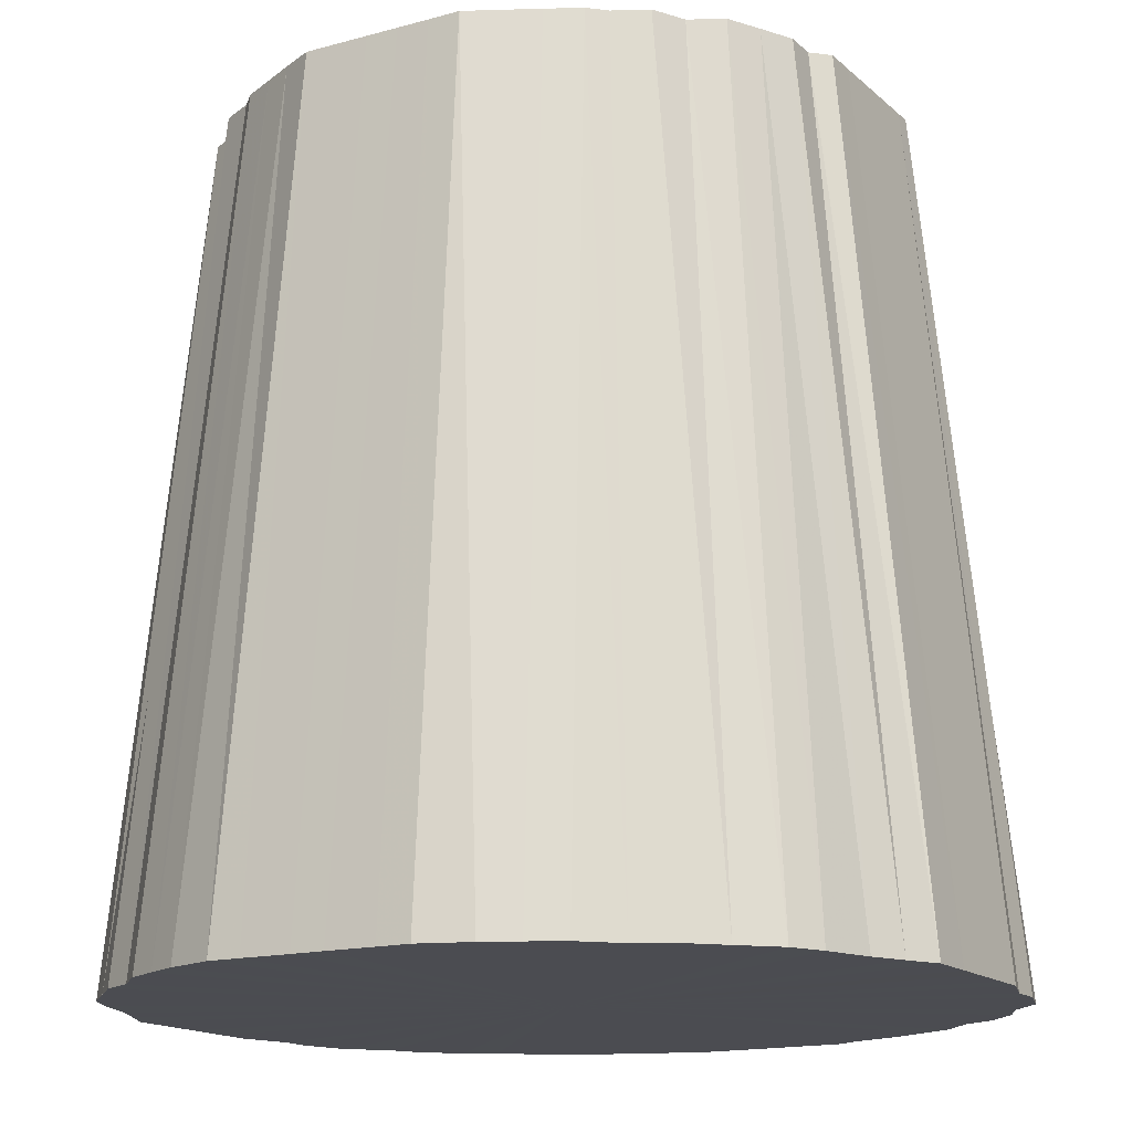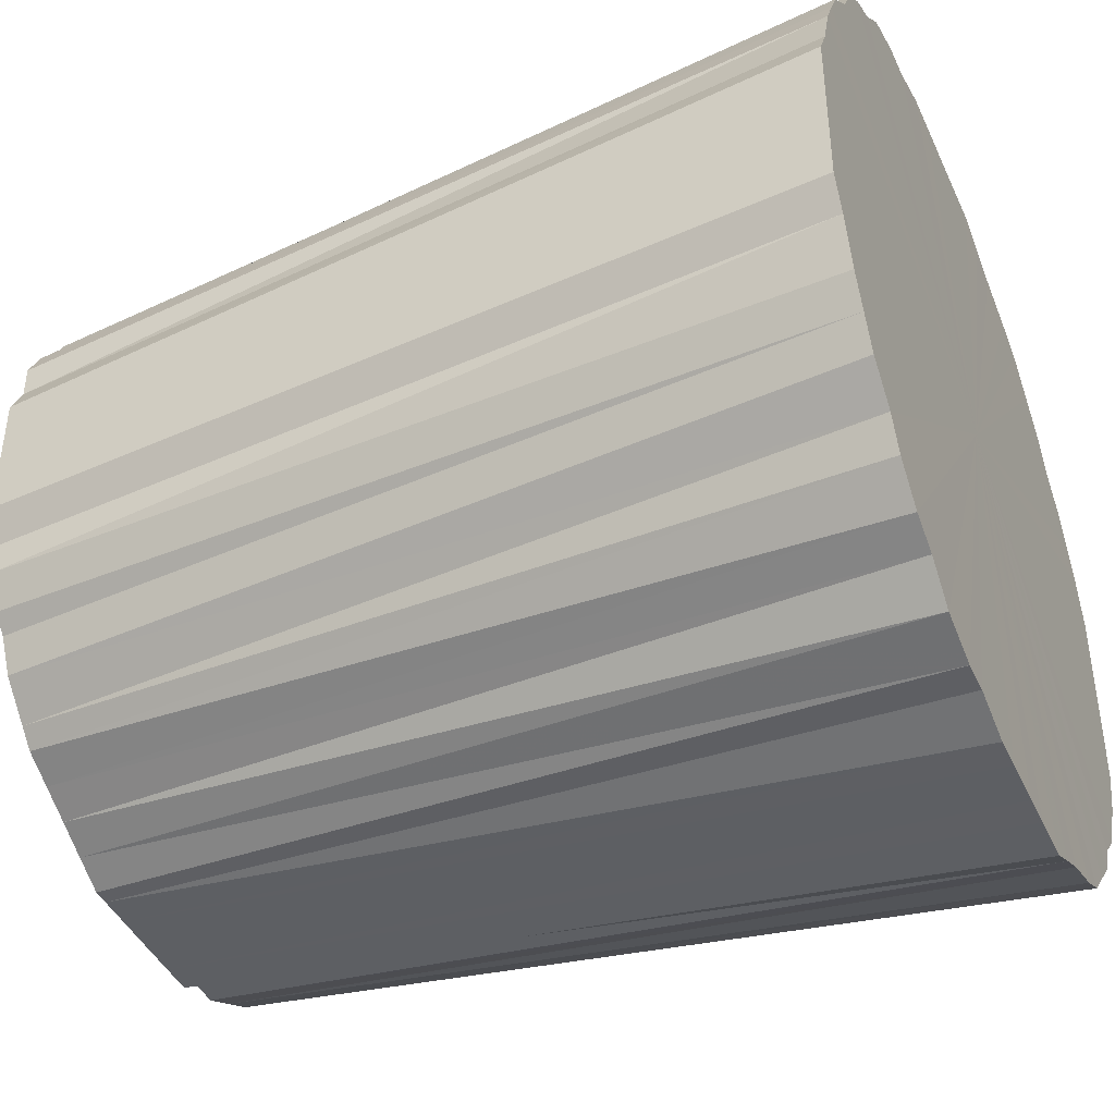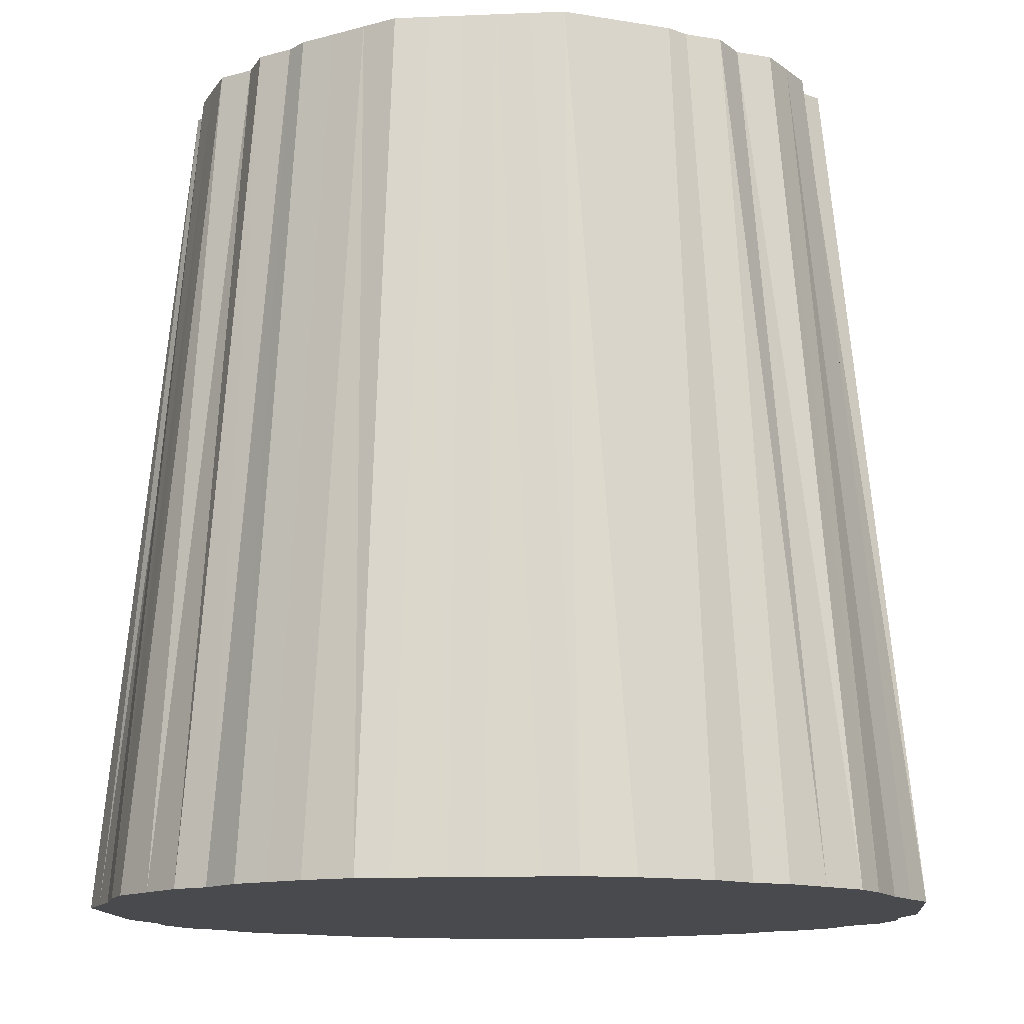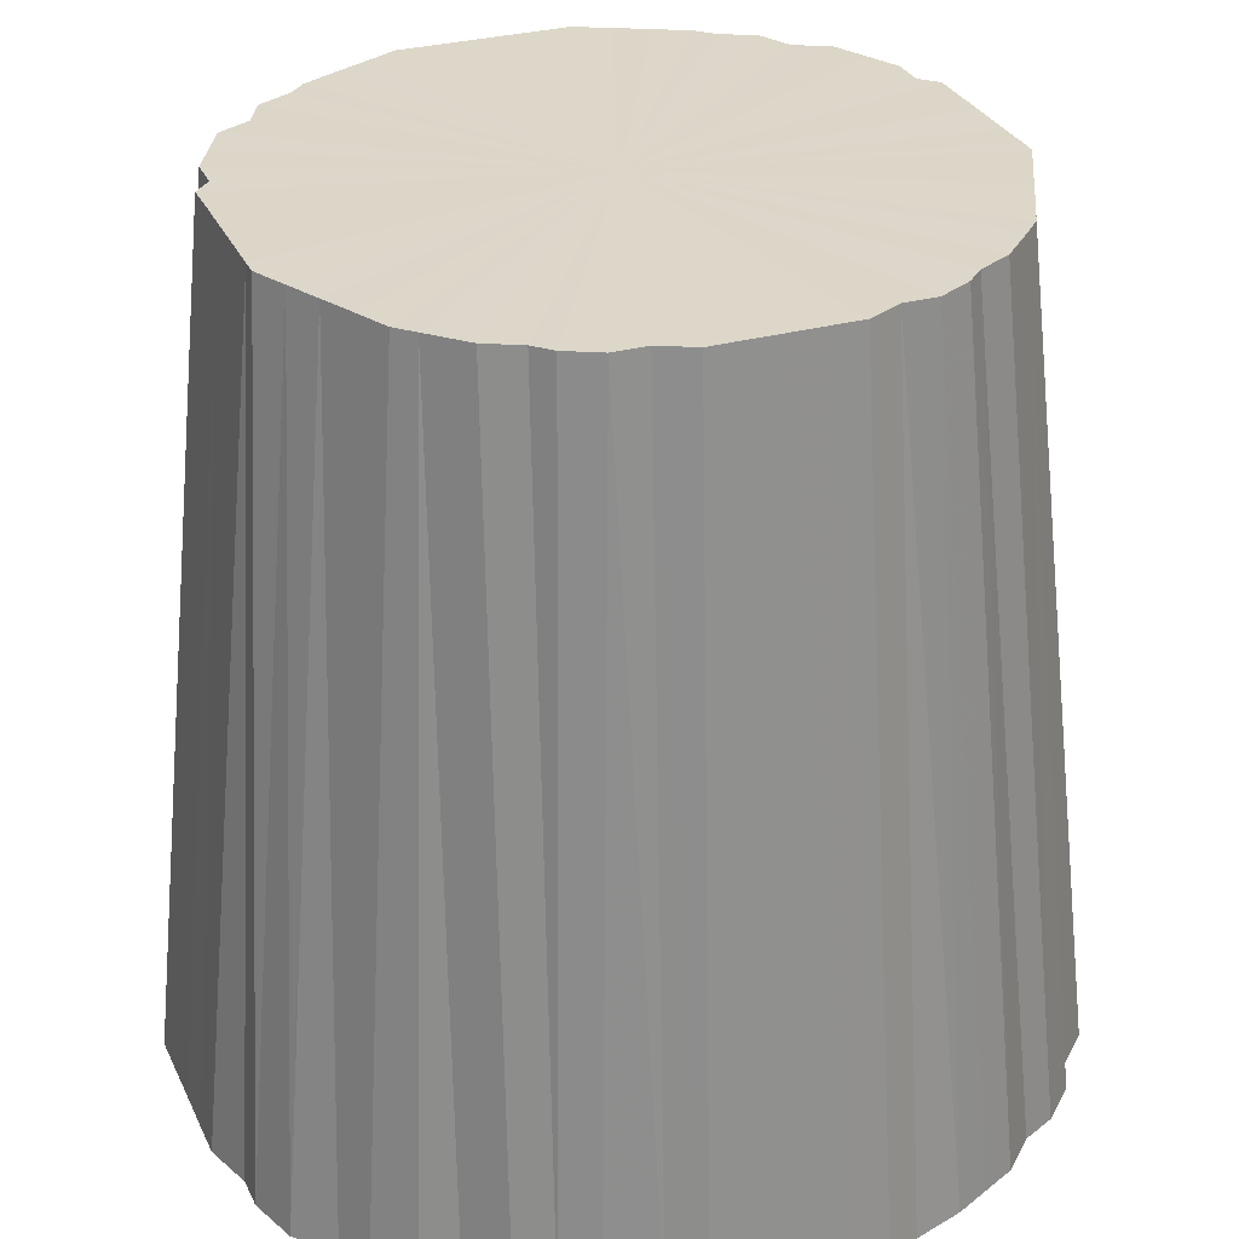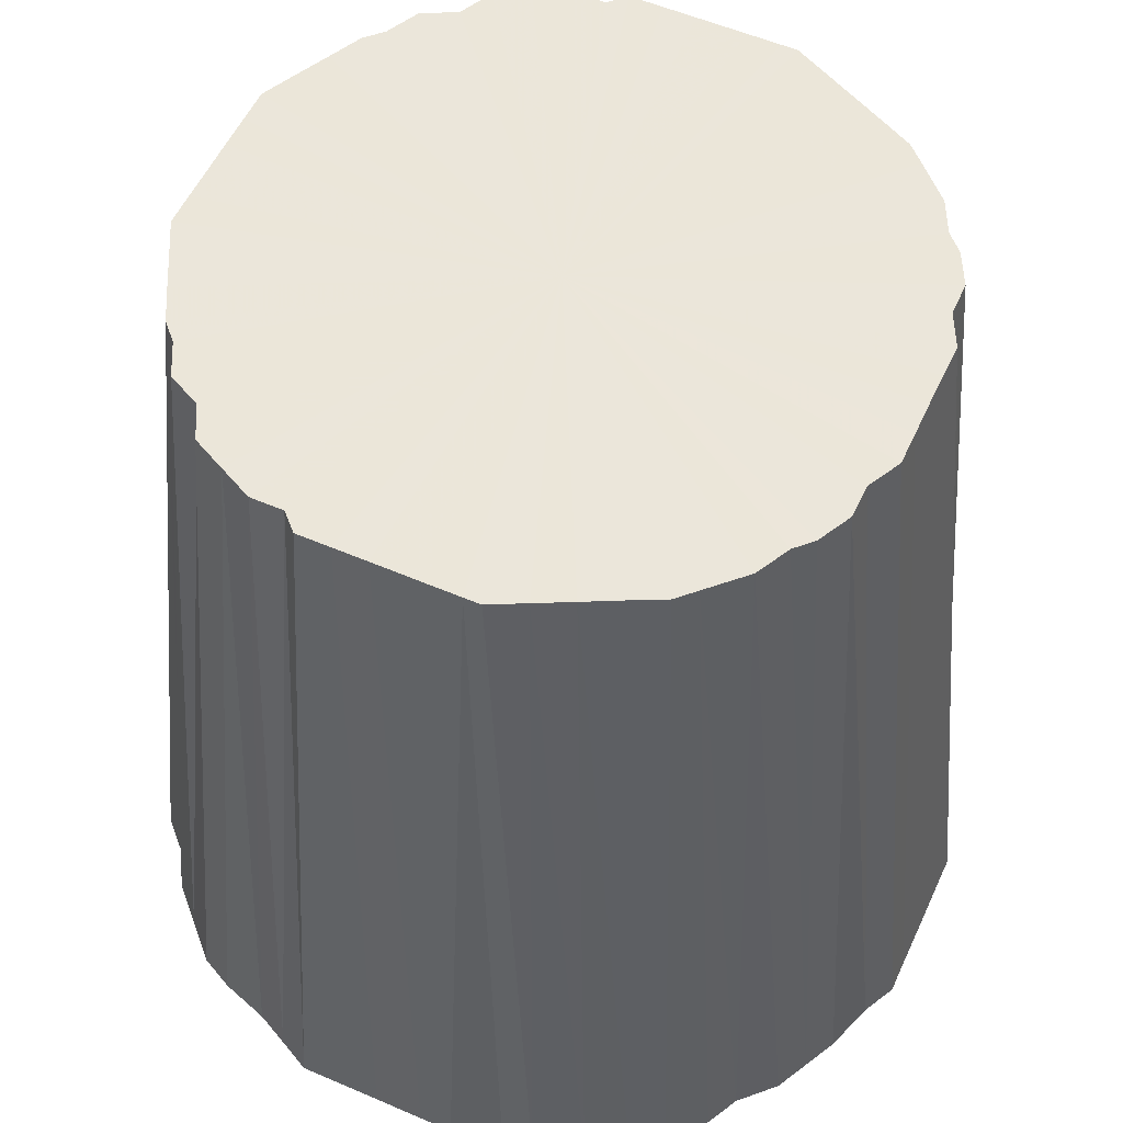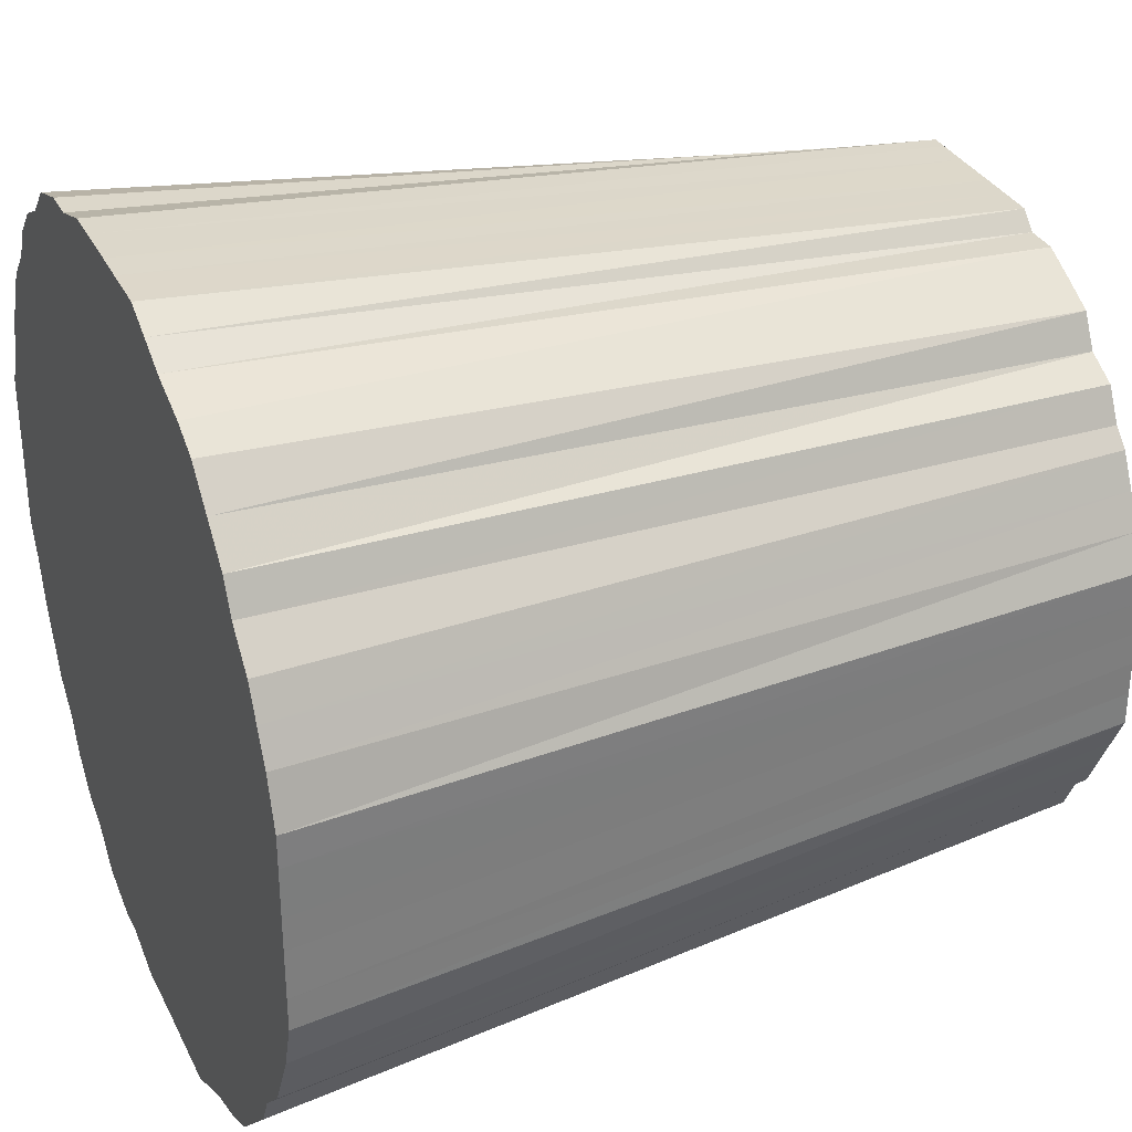
<metadata>
{"format":"obj","ext":"obj","renderer":"f3d","projection":"perspective","resolution":1024,"background":"white","views":[{"elev":-15.5,"azim":-59.9,"up":"+Z"},{"elev":-42.8,"azim":113.3,"up":"+Y"},{"elev":-12.9,"azim":-84.5,"up":"+Z"},{"elev":30.3,"azim":68.5,"up":"+Z"},{"elev":55.0,"azim":24.5,"up":"+Z"},{"elev":32.4,"azim":-113.1,"up":"+Y"}]}
</metadata>
<code>
o 21922
v 2219 1871 14.18
v 2219 1871 14.18
v 2219 1871 14.69
v 2219 1871 14.18
v 2219 1871 14.69
v 2219 1871 14.18
v 2219 1871 14.69
v 2219 1871 14.18
v 2219 1871 14.69
v 2219 1871 14.18
v 2219 1871 14.69
v 2219 1871 14.18
v 2219 1871 14.69
v 2219 1871 14.18
v 2219 1871 14.69
v 2219 1871 14.18
v 2219 1871 14.69
v 2219 1871 14.18
v 2219 1871 14.69
v 2219 1871 14.18
v 2219 1871 14.69
v 2219 1871 14.18
v 2219 1871 14.69
v 2219 1871 14.18
v 2219 1871 14.69
v 2219 1871 14.18
v 2219 1871 14.69
v 2219 1871 14.18
v 2219 1871 14.69
v 2219 1871 14.18
v 2219 1871 14.69
v 2219 1871 14.18
v 2219 1871 14.69
v 2219 1871 14.18
v 2219 1871 14.69
v 2219 1871 14.18
v 2219 1871 14.69
v 2219 1871 14.18
v 2219 1871 14.69
v 2219 1871 14.18
v 2219 1871 14.69
v 2219 1871 14.18
v 2219 1871 14.69
v 2219 1871 14.18
v 2219 1871 14.69
v 2219 1871 14.18
v 2219 1871 14.69
v 2219 1871 14.18
v 2219 1871 14.69
v 2219 1871 14.18
v 2219 1871 14.69
v 2219 1871 14.18
v 2219 1871 14.69
v 2219 1871 14.18
v 2219 1871 14.69
v 2219 1871 14.18
v 2219 1871 14.69
v 2219 1871 14.18
v 2219 1871 14.69
v 2219 1871 14.18
v 2219 1871 14.69
v 2219 1871 14.18
v 2219 1871 14.69
v 2219 1871 14.18
v 2219 1871 14.69
v 2219 1871 14.18
v 2219 1871 14.69
v 2219 1871 14.18
v 2219 1871 14.69
v 2219 1871 14.18
v 2219 1871 14.69
v 2219 1871 14.18
v 2219 1871 14.69
v 2219 1871 14.18
v 2219 1871 14.69
v 2219 1871 14.18
v 2219 1871 14.69
v 2219 1871 14.18
v 2219 1871 14.69
v 2219 1871 14.18
v 2219 1871 14.69
v 2219 1871 14.18
v 2219 1871 14.69
v 2219 1871 14.18
v 2219 1871 14.69
v 2219 1871 14.18
v 2219 1871 14.69
v 2219 1871 14.18
v 2219 1871 14.69
v 2219 1871 14.18
v 2219 1871 14.69
v 2219 1871 14.18
v 2219 1871 14.69
v 2219 1871 14.18
v 2219 1871 14.69
v 2218 1871 14.18
v 2219 1871 14.69
v 2219 1871 14.18
v 2219 1871 14.69
v 2218 1871 14.18
v 2219 1871 14.69
v 2218 1871 14.18
v 2219 1871 14.69
v 2218 1871 14.18
v 2219 1871 14.69
v 2218 1871 14.18
v 2219 1871 14.69
v 2218 1871 14.18
v 2219 1871 14.69
v 2218 1871 14.18
v 2219 1871 14.69
v 2218 1871 14.18
v 2219 1871 14.69
v 2218 1871 14.18
v 2219 1871 14.69
v 2218 1871 14.18
v 2218 1871 14.69
v 2218 1871 14.18
v 2218 1871 14.69
v 2218 1871 14.18
v 2218 1871 14.69
v 2218 1871 14.18
v 2218 1871 14.69
v 2218 1871 14.18
v 2218 1871 14.69
v 2218 1871 14.69
v 2219 1871 14.18
v 2219 1871 14.69
v 2219 1871 14.69
v 2219 1871 14.18
v 2219 1871 14.69
v 2219 1871 14.18
v 2219 1871 14.69
v 2219 1871 14.18
v 2219 1871 14.69
v 2219 1871 14.18
v 2219 1871 14.69
v 2219 1871 14.18
v 2219 1871 14.69
v 2219 1871 14.18
v 2219 1871 14.69
v 2219 1871 14.18
v 2219 1871 14.69
v 2219 1871 14.18
v 2219 1871 14.69
v 2219 1871 14.18
v 2219 1871 14.69
v 2219 1871 14.18
v 2219 1871 14.69
v 2219 1871 14.18
v 2219 1871 14.69
v 2219 1871 14.18
v 2219 1871 14.69
v 2219 1871 14.18
v 2219 1871 14.69
v 2219 1871 14.18
v 2219 1871 14.69
v 2219 1871 14.18
v 2219 1871 14.69
v 2219 1871 14.18
v 2219 1871 14.69
v 2219 1871 14.18
v 2219 1871 14.69
v 2219 1871 14.18
v 2219 1871 14.69
v 2219 1871 14.18
v 2219 1871 14.69
v 2219 1871 14.18
v 2219 1871 14.69
v 2219 1871 14.18
v 2219 1871 14.69
v 2219 1871 14.18
v 2219 1871 14.69
v 2219 1871 14.18
v 2219 1871 14.69
v 2219 1871 14.18
v 2219 1871 14.69
v 2219 1871 14.18
v 2219 1871 14.69
v 2219 1871 14.18
v 2219 1871 14.69
v 2219 1871 14.18
v 2219 1871 14.69
v 2219 1871 14.18
v 2219 1871 14.69
v 2219 1871 14.18
v 2219 1871 14.69
v 2219 1871 14.18
v 2219 1871 14.69
v 2219 1871 14.18
v 2219 1871 14.69
v 2219 1871 14.18
v 2219 1871 14.69
v 2219 1871 14.18
v 2219 1871 14.69
v 2219 1871 14.18
v 2219 1871 14.69
v 2219 1871 14.18
v 2219 1871 14.69
v 2218 1871 14.18
v 2219 1871 14.69
v 2218 1871 14.18
v 2219 1871 14.69
v 2219 1871 14.18
v 2219 1871 14.69
v 2218 1871 14.18
v 2219 1871 14.69
v 2218 1871 14.18
v 2219 1871 14.69
v 2219 1871 14.18
v 2219 1871 14.69
v 2218 1871 14.18
v 2218 1871 14.69
v 2218 1871 14.18
v 2218 1871 14.69
v 2219 1871 14.18
v 2219 1871 14.69
v 2218 1871 14.18
v 2218 1871 14.69
v 2218 1871 14.18
v 2218 1871 14.69
v 2219 1871 14.18
v 2219 1871 14.69
v 2218 1871 14.18
v 2218 1871 14.69
v 2218 1871 14.18
v 2218 1871 14.69
v 2219 1871 14.18
v 2219 1871 14.69
v 2218 1871 14.18
v 2219 1871 14.69
v 2218 1871 14.18
v 2219 1871 14.69
v 2219 1871 14.18
v 2219 1871 14.69
v 2218 1871 14.18
v 2219 1871 14.69
v 2218 1871 14.18
v 2219 1871 14.69
v 2219 1871 14.18
v 2219 1871 14.69
v 2219 1871 14.18
v 2219 1871 14.69
v 2219 1871 14.18
v 2219 1871 14.69
v 2219 1871 14.18
v 2219 1871 14.69
v 2219 1871 14.18
v 2219 1871 14.69
v 2219 1871 14.18
v 2219 1871 14.69
v 2219 1871 14.18
v 2219 1871 14.18
v 2219 1871 14.18
v 2219 1871 14.18
v 2219 1871 14.18
v 2219 1871 14.18
v 2219 1871 14.18
v 2219 1871 14.18
v 2219 1871 14.18
v 2219 1871 14.18
v 2219 1871 14.18
v 2219 1871 14.18
v 2219 1871 14.18
v 2219 1871 14.18
v 2219 1871 14.18
v 2219 1871 14.18
v 2219 1871 14.18
v 2219 1871 14.18
v 2219 1871 14.18
v 2219 1871 14.18
v 2219 1871 14.18
v 2219 1871 14.18
v 2219 1871 14.18
v 2219 1871 14.18
v 2219 1871 14.18
v 2219 1871 14.18
v 2219 1871 14.18
v 2219 1871 14.18
v 2219 1871 14.18
v 2219 1871 14.18
v 2219 1871 14.18
v 2219 1871 14.18
v 2219 1871 14.18
v 2219 1871 14.18
v 2219 1871 14.18
v 2219 1871 14.18
v 2219 1871 14.18
v 2219 1871 14.18
v 2219 1871 14.18
v 2219 1871 14.18
v 2219 1871 14.18
v 2219 1871 14.18
v 2219 1871 14.18
v 2219 1871 14.18
v 2219 1871 14.18
v 2219 1871 14.18
v 2219 1871 14.18
v 2219 1871 14.18
v 2219 1871 14.18
v 2219 1871 14.18
v 2218 1871 14.18
v 2219 1871 14.18
v 2218 1871 14.18
v 2218 1871 14.18
v 2218 1871 14.18
v 2218 1871 14.18
v 2218 1871 14.18
v 2218 1871 14.18
v 2218 1871 14.18
v 2218 1871 14.18
v 2218 1871 14.18
v 2218 1871 14.18
v 2218 1871 14.18
v 2218 1871 14.18
v 2218 1871 14.18
v 2219 1871 14.69
v 2219 1871 14.69
v 2219 1871 14.69
v 2219 1871 14.69
v 2219 1871 14.69
v 2219 1871 14.69
v 2219 1871 14.69
v 2219 1871 14.69
v 2219 1871 14.69
v 2219 1871 14.69
v 2219 1871 14.69
v 2219 1871 14.69
v 2219 1871 14.69
v 2219 1871 14.69
v 2219 1871 14.69
v 2219 1871 14.69
v 2219 1871 14.69
v 2219 1871 14.69
v 2219 1871 14.69
v 2219 1871 14.69
v 2219 1871 14.69
v 2219 1871 14.69
v 2219 1871 14.69
v 2219 1871 14.69
v 2219 1871 14.69
v 2219 1871 14.69
v 2219 1871 14.69
v 2219 1871 14.69
v 2219 1871 14.69
v 2219 1871 14.69
v 2219 1871 14.69
v 2219 1871 14.69
v 2219 1871 14.69
v 2219 1871 14.69
v 2219 1871 14.69
v 2219 1871 14.69
v 2219 1871 14.69
v 2219 1871 14.69
v 2219 1871 14.69
v 2219 1871 14.69
v 2219 1871 14.69
v 2219 1871 14.69
v 2219 1871 14.69
v 2219 1871 14.69
v 2219 1871 14.69
v 2219 1871 14.69
v 2219 1871 14.69
v 2219 1871 14.69
v 2219 1871 14.69
v 2219 1871 14.69
v 2219 1871 14.69
v 2219 1871 14.69
v 2219 1871 14.69
v 2219 1871 14.69
v 2219 1871 14.69
v 2219 1871 14.69
v 2219 1871 14.69
v 2218 1871 14.69
v 2219 1871 14.69
v 2218 1871 14.69
v 2218 1871 14.69
v 2218 1871 14.69
v 2218 1871 14.69
v 2218 1871 14.69
f 1 2 3
f 2 4 5
f 6 1 7
f 4 8 9
f 10 6 11
f 8 12 13
f 14 10 15
f 12 16 17
f 18 14 19
f 16 20 21
f 22 18 23
f 20 24 25
f 26 22 27
f 24 28 29
f 30 26 31
f 28 32 33
f 34 30 35
f 32 36 37
f 38 34 39
f 36 40 41
f 42 38 43
f 40 44 45
f 46 42 47
f 44 48 49
f 50 46 51
f 48 52 53
f 54 50 55
f 52 56 57
f 58 54 59
f 56 60 61
f 62 58 63
f 60 64 65
f 66 62 67
f 64 68 69
f 70 66 71
f 68 72 73
f 74 70 75
f 72 76 77
f 78 74 79
f 76 80 81
f 82 78 83
f 80 84 85
f 86 82 87
f 84 88 89
f 90 86 91
f 88 92 93
f 94 90 95
f 92 96 97
f 98 94 99
f 96 100 101
f 102 98 103
f 100 104 105
f 106 102 107
f 104 108 109
f 110 106 111
f 108 112 113
f 114 110 115
f 112 116 117
f 118 114 119
f 116 120 121
f 122 118 123
f 120 124 125
f 124 122 126
f 127 128 129
f 130 131 128
f 132 129 133
f 134 135 131
f 136 137 135
f 138 133 139
f 140 141 137
f 142 143 141
f 144 139 145
f 146 147 143
f 148 149 147
f 150 145 151
f 152 153 149
f 154 155 153
f 156 151 157
f 158 159 155
f 160 161 159
f 162 157 163
f 164 165 161
f 166 167 165
f 168 163 169
f 170 171 167
f 172 173 171
f 174 169 175
f 176 177 173
f 178 179 177
f 180 175 181
f 182 183 179
f 184 185 183
f 186 181 187
f 188 189 185
f 190 191 189
f 192 187 193
f 194 195 191
f 196 197 195
f 198 193 199
f 200 201 197
f 202 203 201
f 204 199 205
f 206 207 203
f 208 209 207
f 210 205 211
f 212 213 209
f 214 215 213
f 216 211 217
f 218 219 215
f 220 221 219
f 222 217 223
f 224 225 221
f 226 227 225
f 228 223 229
f 230 231 227
f 232 233 231
f 234 229 235
f 236 237 233
f 238 239 237
f 240 235 241
f 242 243 239
f 244 245 243
f 246 241 247
f 248 249 245
f 250 251 249
f 252 247 251
f 253 254 255
f 255 254 256
f 257 254 253
f 256 254 258
f 259 254 257
f 258 254 260
f 261 254 259
f 260 254 262
f 263 254 261
f 262 254 264
f 265 254 263
f 264 254 266
f 267 254 265
f 266 254 268
f 269 254 267
f 268 254 270
f 271 254 269
f 270 254 272
f 273 254 271
f 272 254 274
f 275 254 273
f 274 254 276
f 277 254 275
f 276 254 278
f 279 254 277
f 278 254 280
f 281 254 279
f 280 254 282
f 283 254 281
f 282 254 284
f 285 254 283
f 284 254 286
f 287 254 285
f 286 254 288
f 289 254 287
f 288 254 290
f 291 254 289
f 290 254 292
f 293 254 291
f 292 254 294
f 295 254 293
f 294 254 296
f 297 254 295
f 296 254 298
f 299 254 297
f 298 254 300
f 301 254 299
f 300 254 302
f 303 254 301
f 302 254 304
f 305 254 303
f 304 254 306
f 307 254 305
f 306 254 308
f 309 254 307
f 308 254 310
f 311 254 309
f 312 254 311
f 310 254 313
f 314 254 312
f 313 254 315
f 316 254 314
f 315 254 316
f 317 318 319
f 318 320 319
f 321 317 319
f 320 322 319
f 323 321 319
f 322 324 319
f 325 323 319
f 324 326 319
f 327 325 319
f 326 328 319
f 329 327 319
f 328 330 319
f 331 329 319
f 330 332 319
f 333 331 319
f 332 334 319
f 335 333 319
f 334 336 319
f 337 335 319
f 336 338 319
f 339 337 319
f 338 340 319
f 341 339 319
f 340 342 319
f 343 341 319
f 342 344 319
f 345 343 319
f 344 346 319
f 347 345 319
f 346 348 319
f 349 347 319
f 348 350 319
f 351 349 319
f 350 352 319
f 353 351 319
f 352 354 319
f 355 353 319
f 354 356 319
f 357 355 319
f 356 358 319
f 359 357 319
f 358 360 319
f 361 359 319
f 360 362 319
f 363 361 319
f 362 364 319
f 365 363 319
f 364 366 319
f 367 365 319
f 366 368 319
f 369 367 319
f 368 370 319
f 371 369 319
f 370 372 319
f 373 371 319
f 372 374 319
f 375 373 319
f 376 375 319
f 374 377 319
f 378 376 319
f 377 379 319
f 380 378 319
f 379 380 319

</code>
